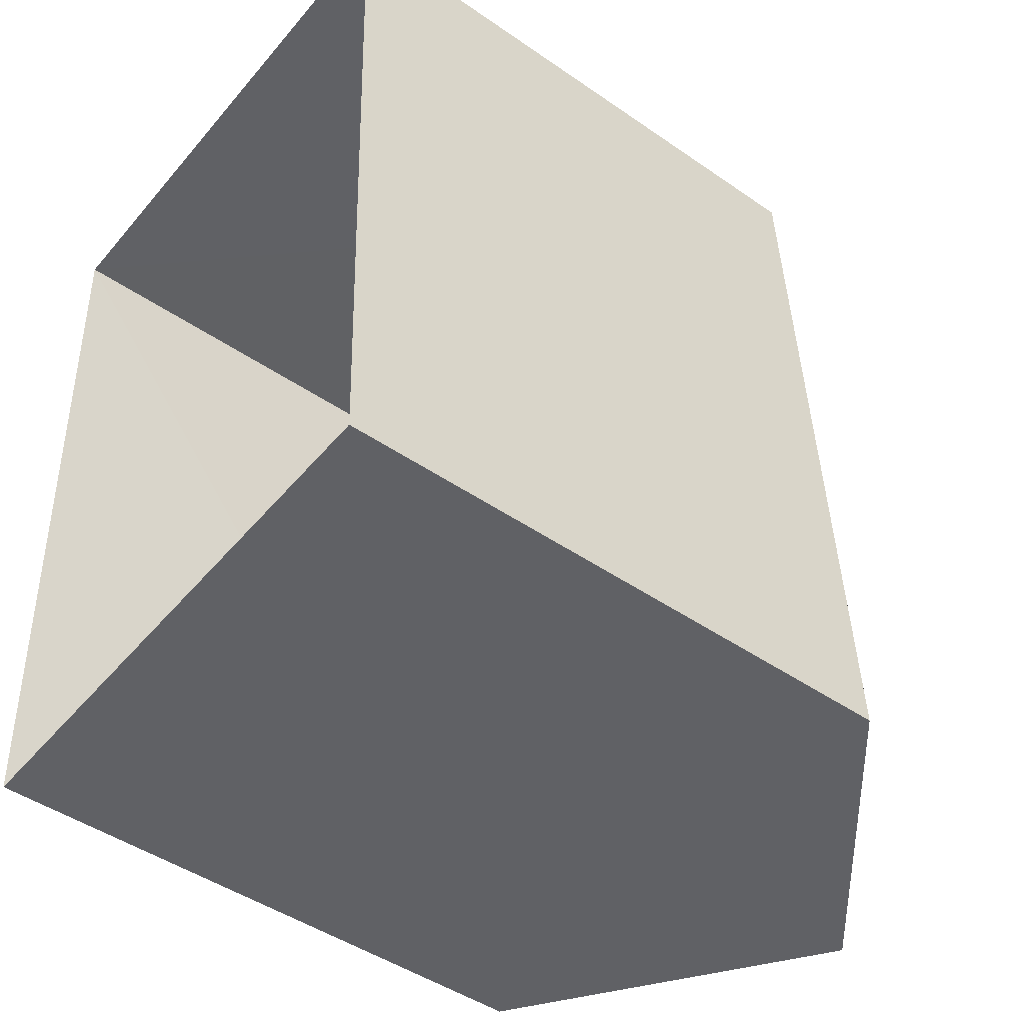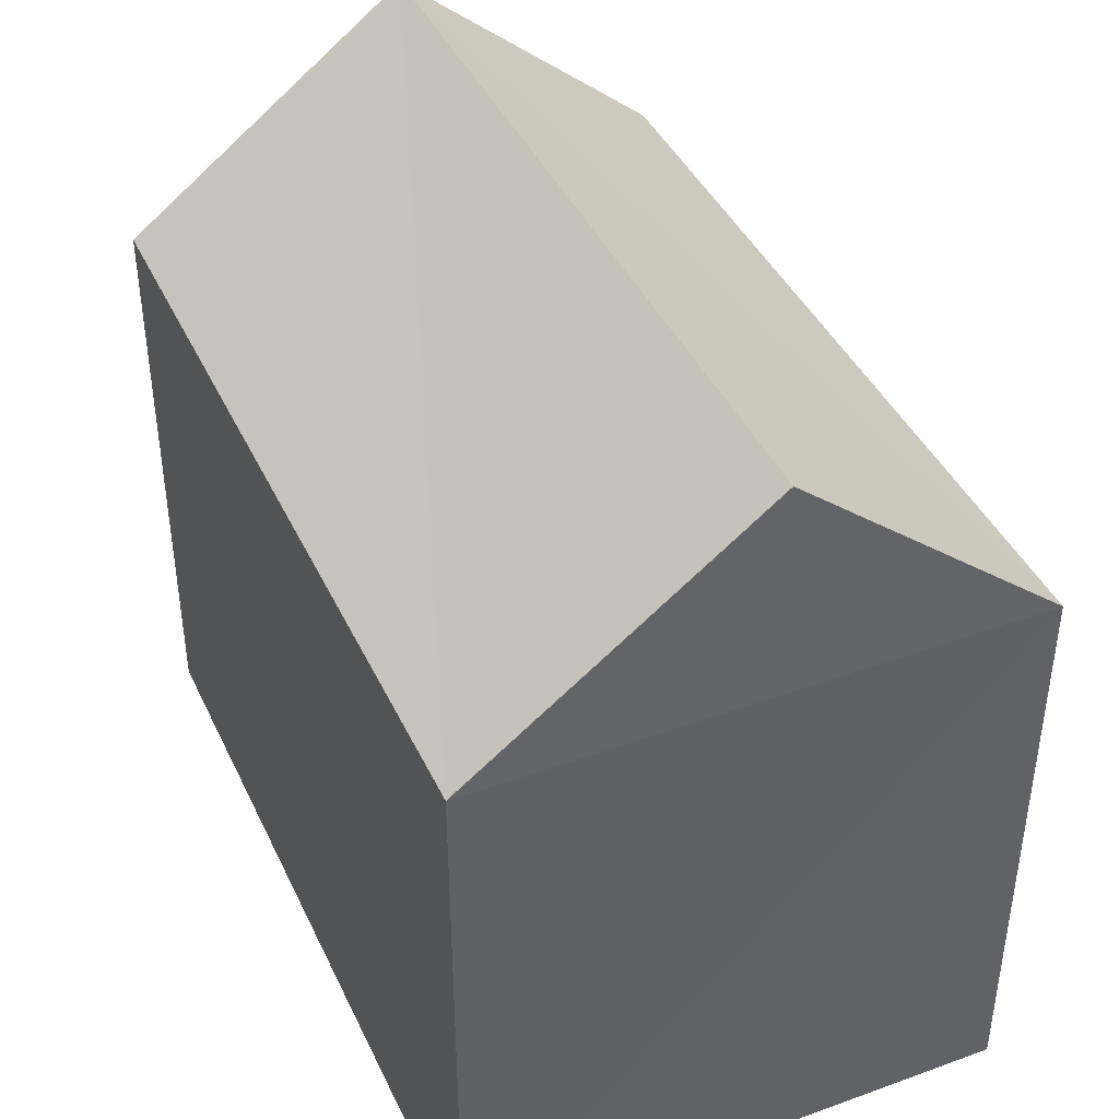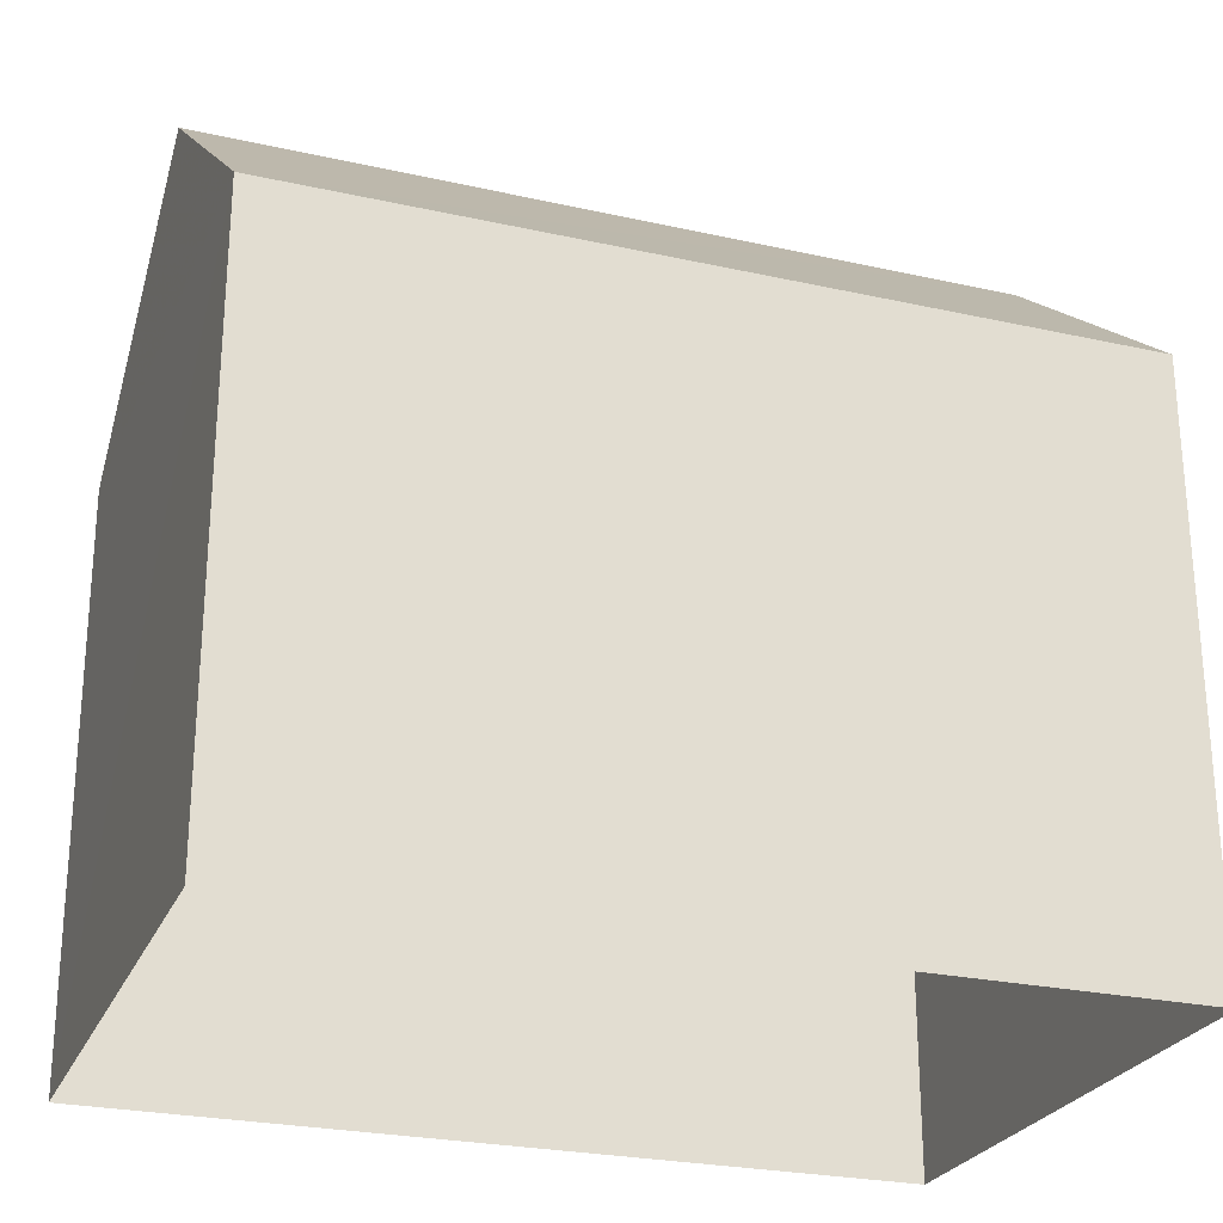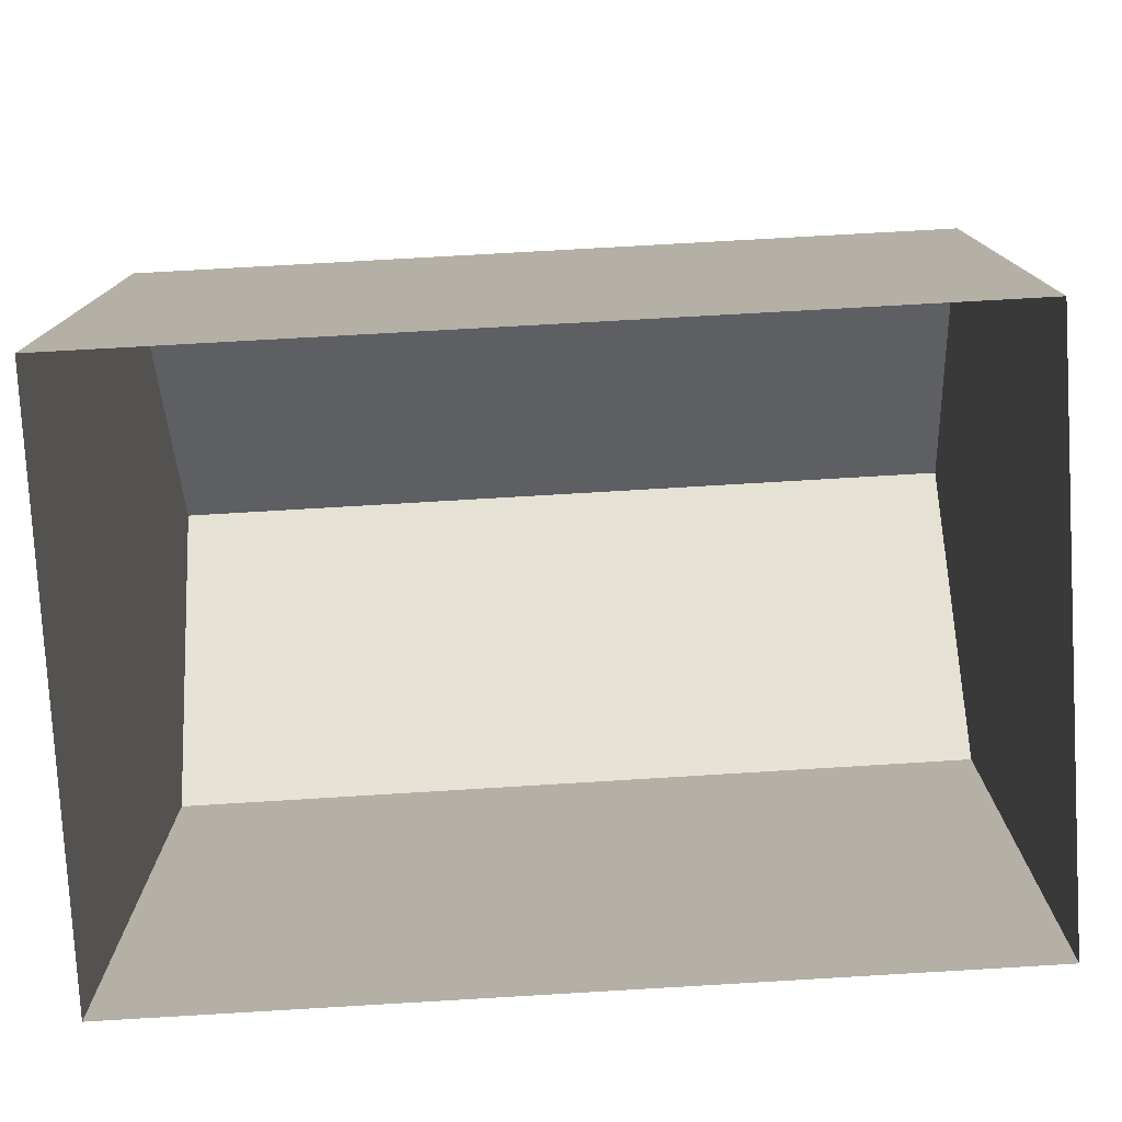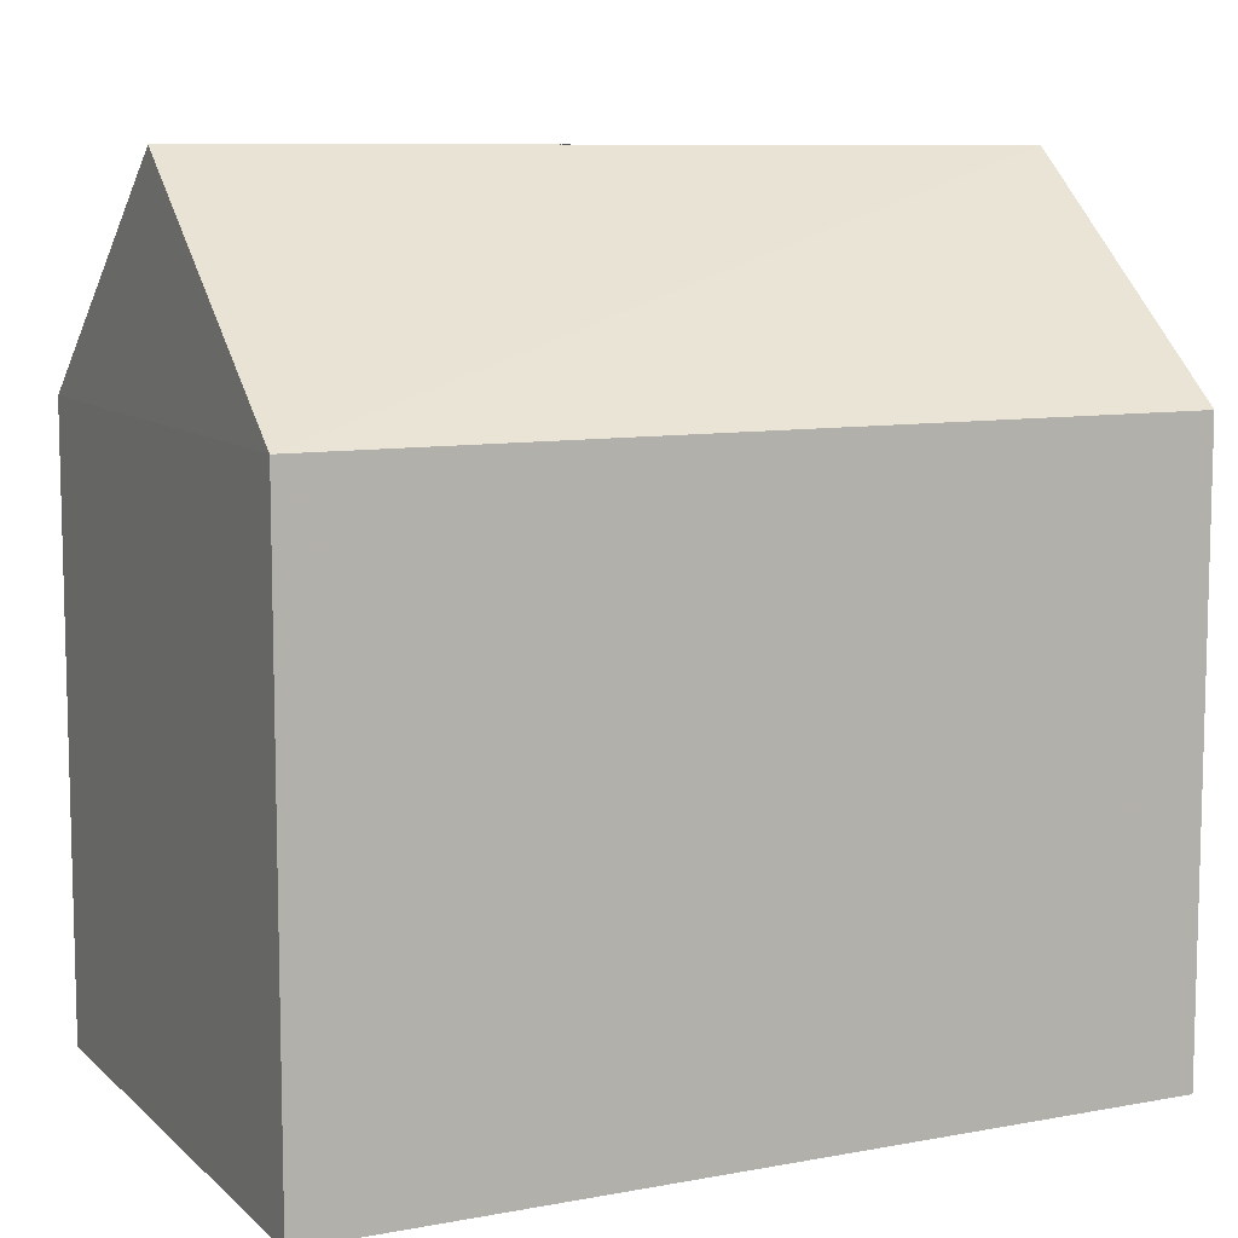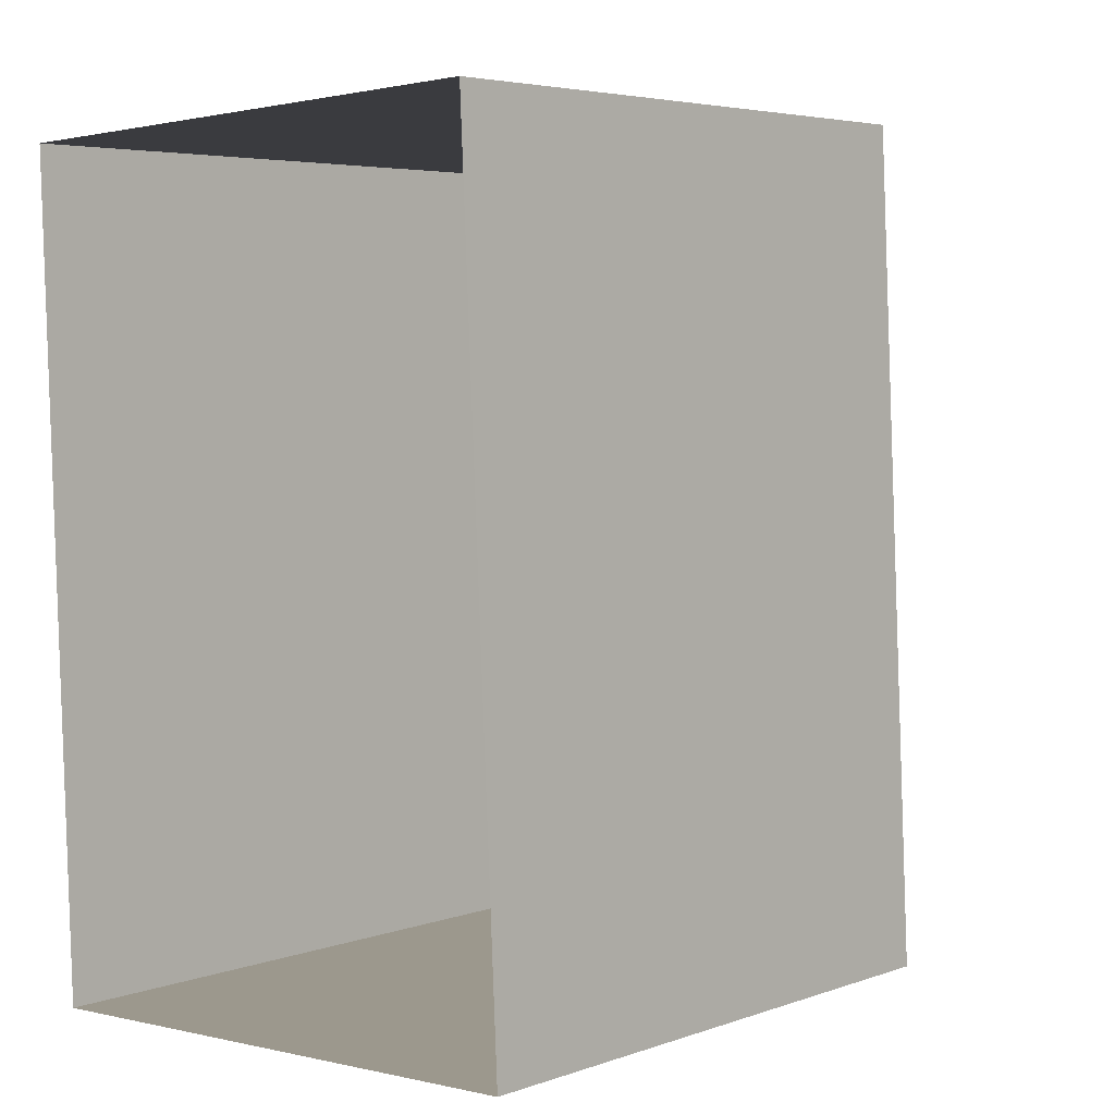
<metadata>
{"format":"obj","ext":"obj","renderer":"f3d","projection":"perspective","resolution":1024,"background":"white","views":[{"elev":-46.2,"azim":-128.5,"up":"+Y"},{"elev":41.6,"azim":153.9,"up":"+Z"},{"elev":-26.0,"azim":-112.2,"up":"+Z"},{"elev":-77.7,"azim":90.9,"up":"+Z"},{"elev":9.1,"azim":-118.5,"up":"+Z"},{"elev":4.7,"azim":-138.2,"up":"+Y"}]}
</metadata>
<code>
v -3.732e+05 -1.053e+05 23.03
v -3.732e+05 -1.053e+05 23.03
v -3.732e+05 -1.053e+05 23.03
v -3.732e+05 -1.053e+05 23.03
v -3.732e+05 -1.053e+05 28.01
v -3.732e+05 -1.053e+05 28.01
v -3.732e+05 -1.053e+05 29.84
v -3.732e+05 -1.053e+05 29.84
v -3.732e+05 -1.053e+05 28.01
v -3.732e+05 -1.053e+05 28.01
f 1 2 3
f 4 1 3
f 5 6 7
f 8 5 7
f 7 9 8
f 7 10 9
f 4 3 6
f 6 10 7
f 6 3 10
f 9 2 5
f 9 5 8
f 2 1 5
f 6 1 4
f 6 5 1
f 10 3 2
f 9 10 2

</code>
